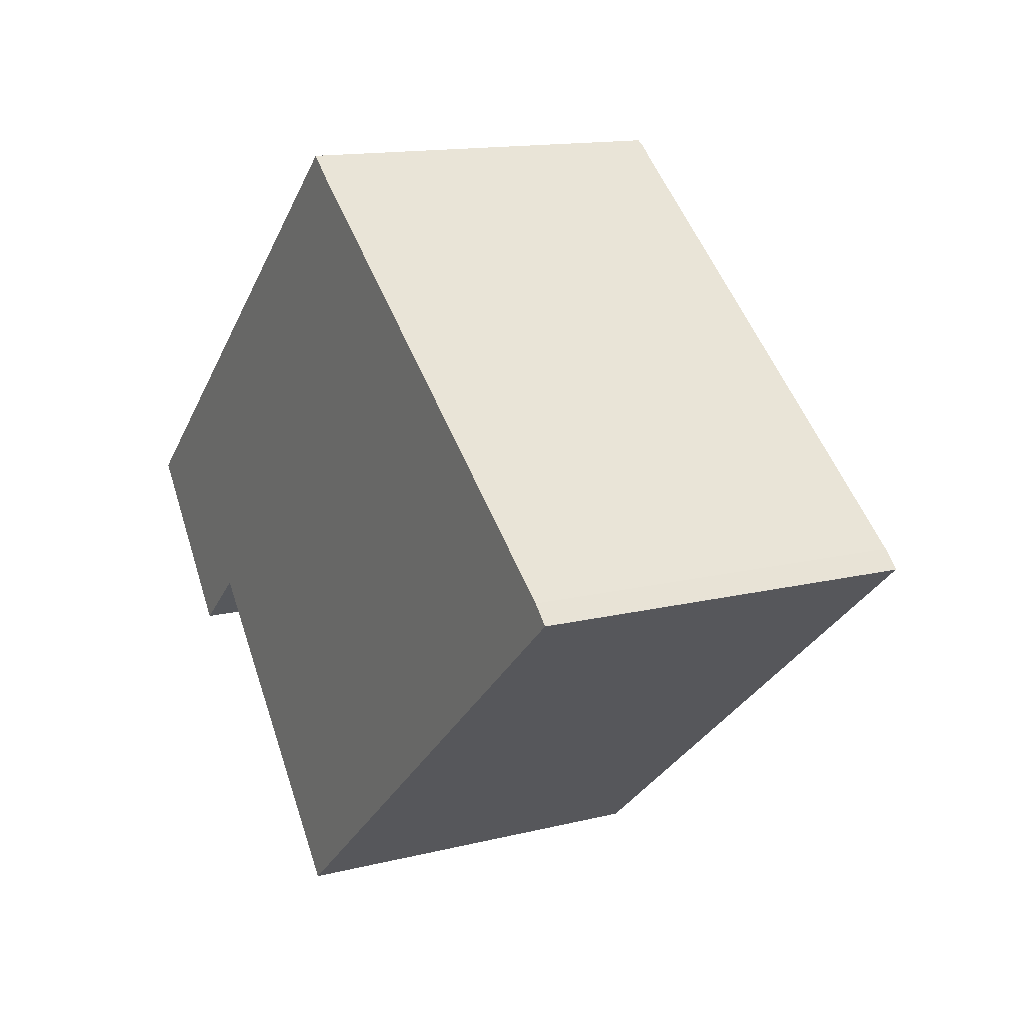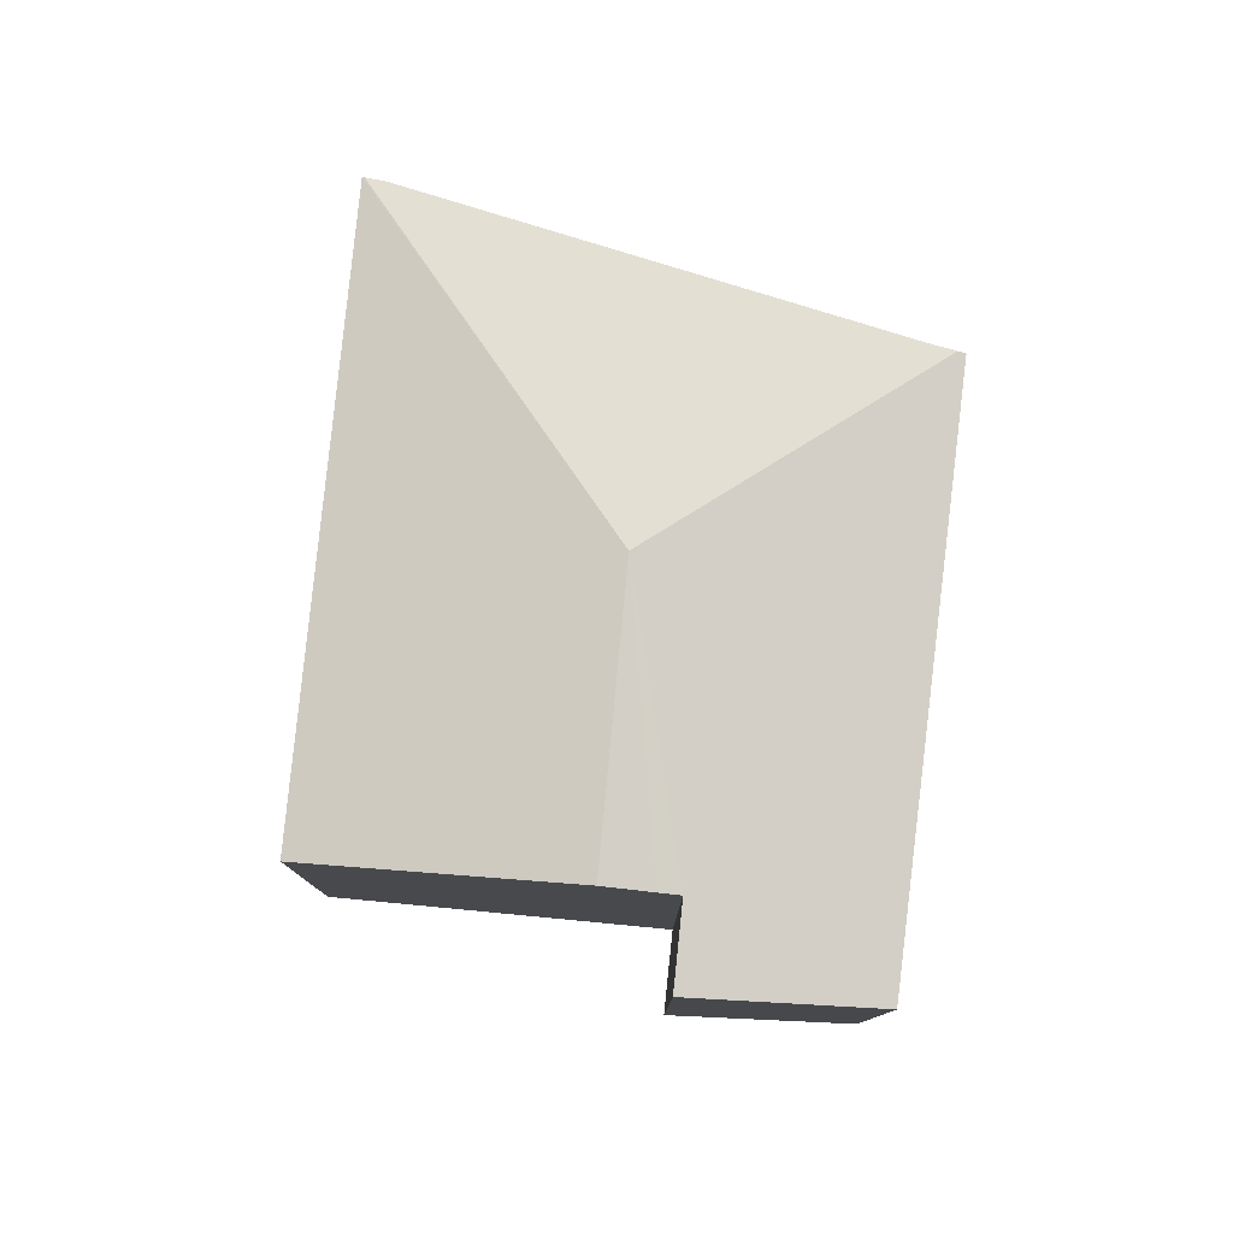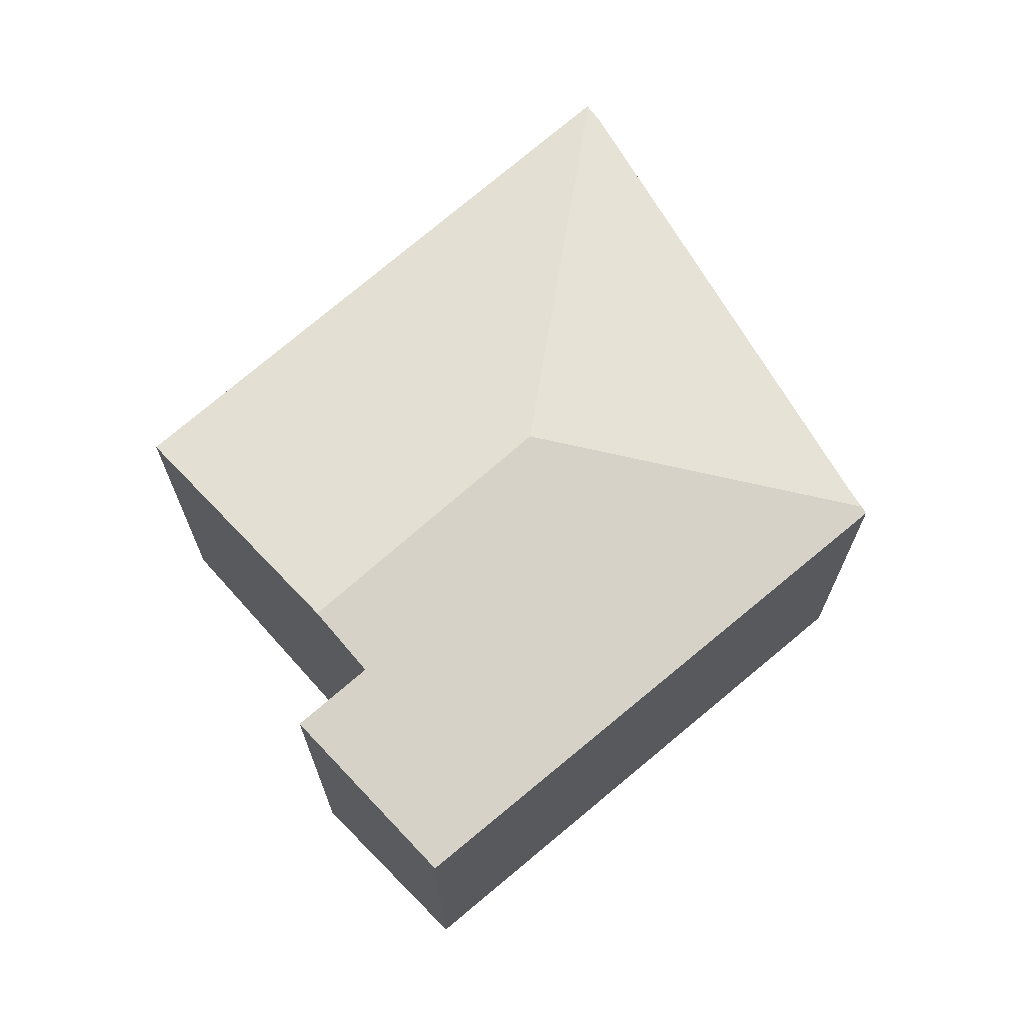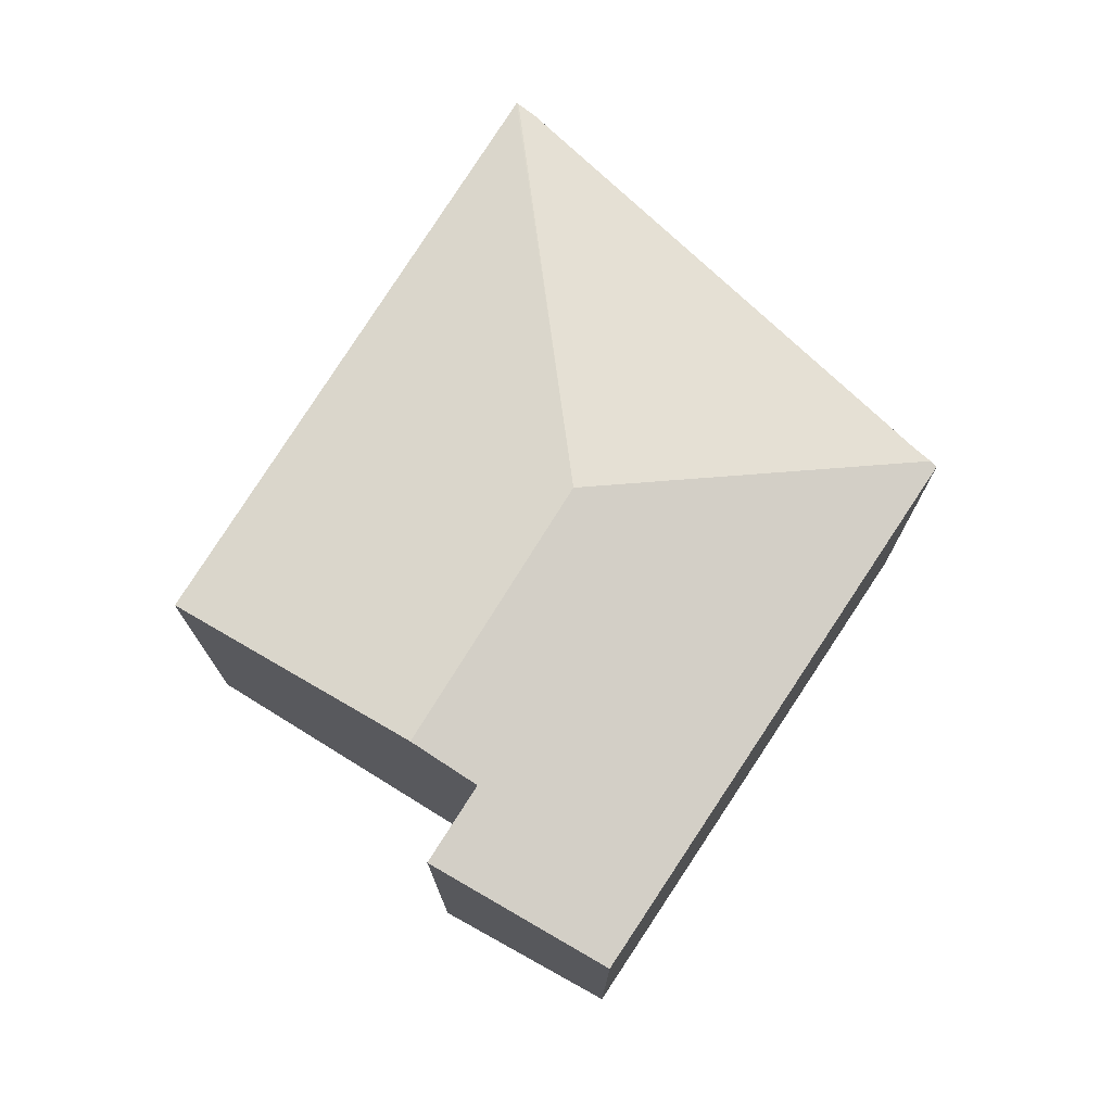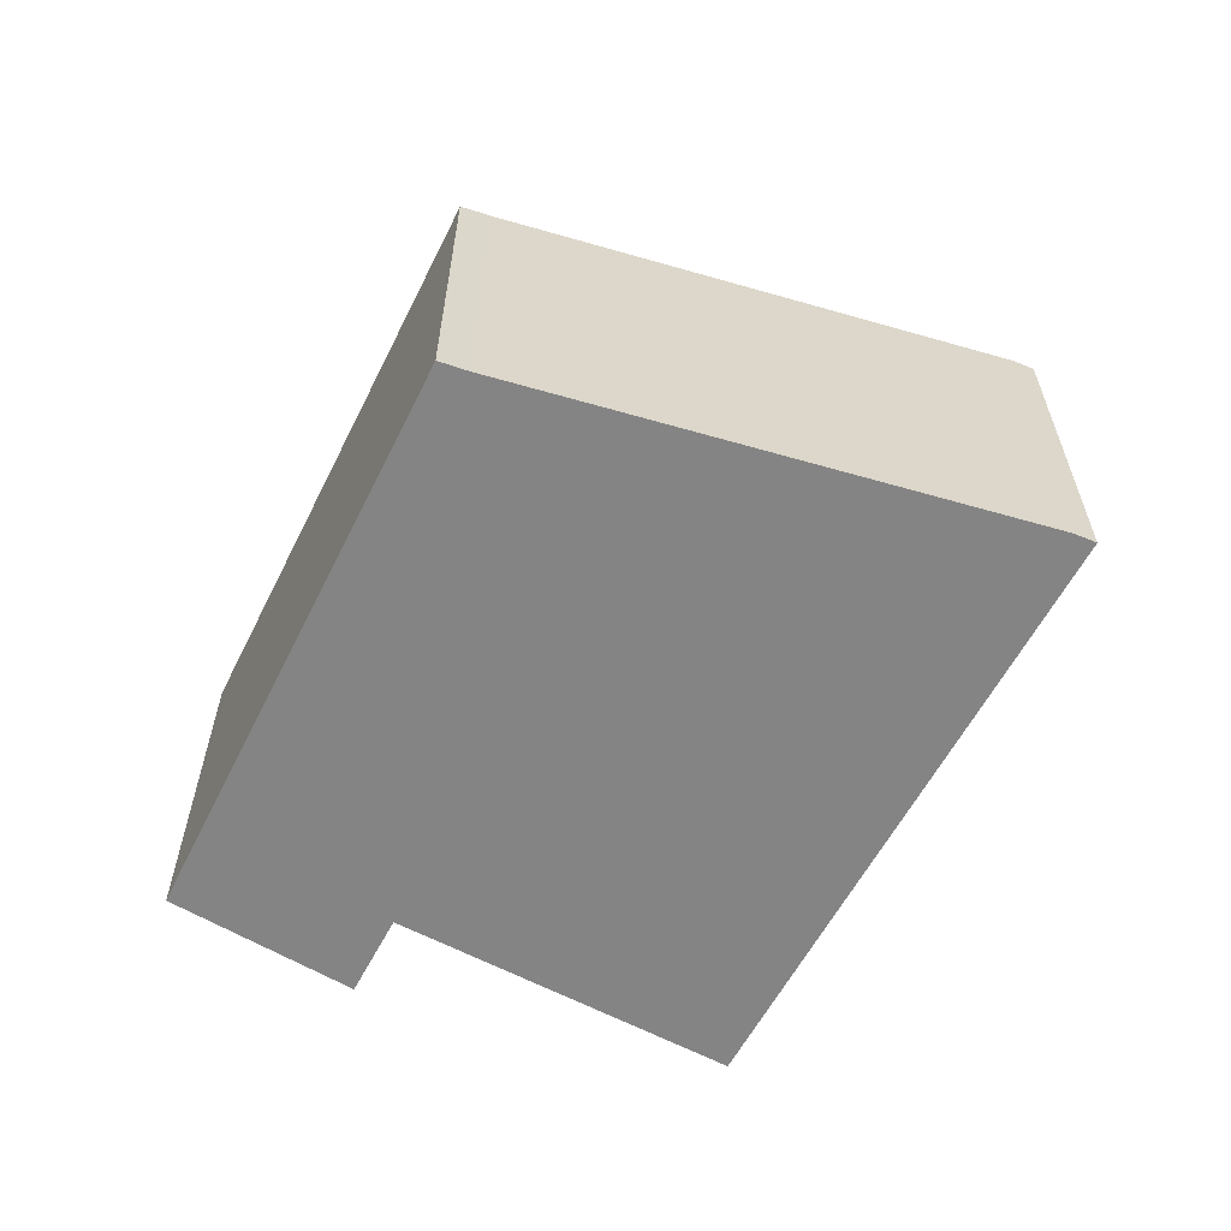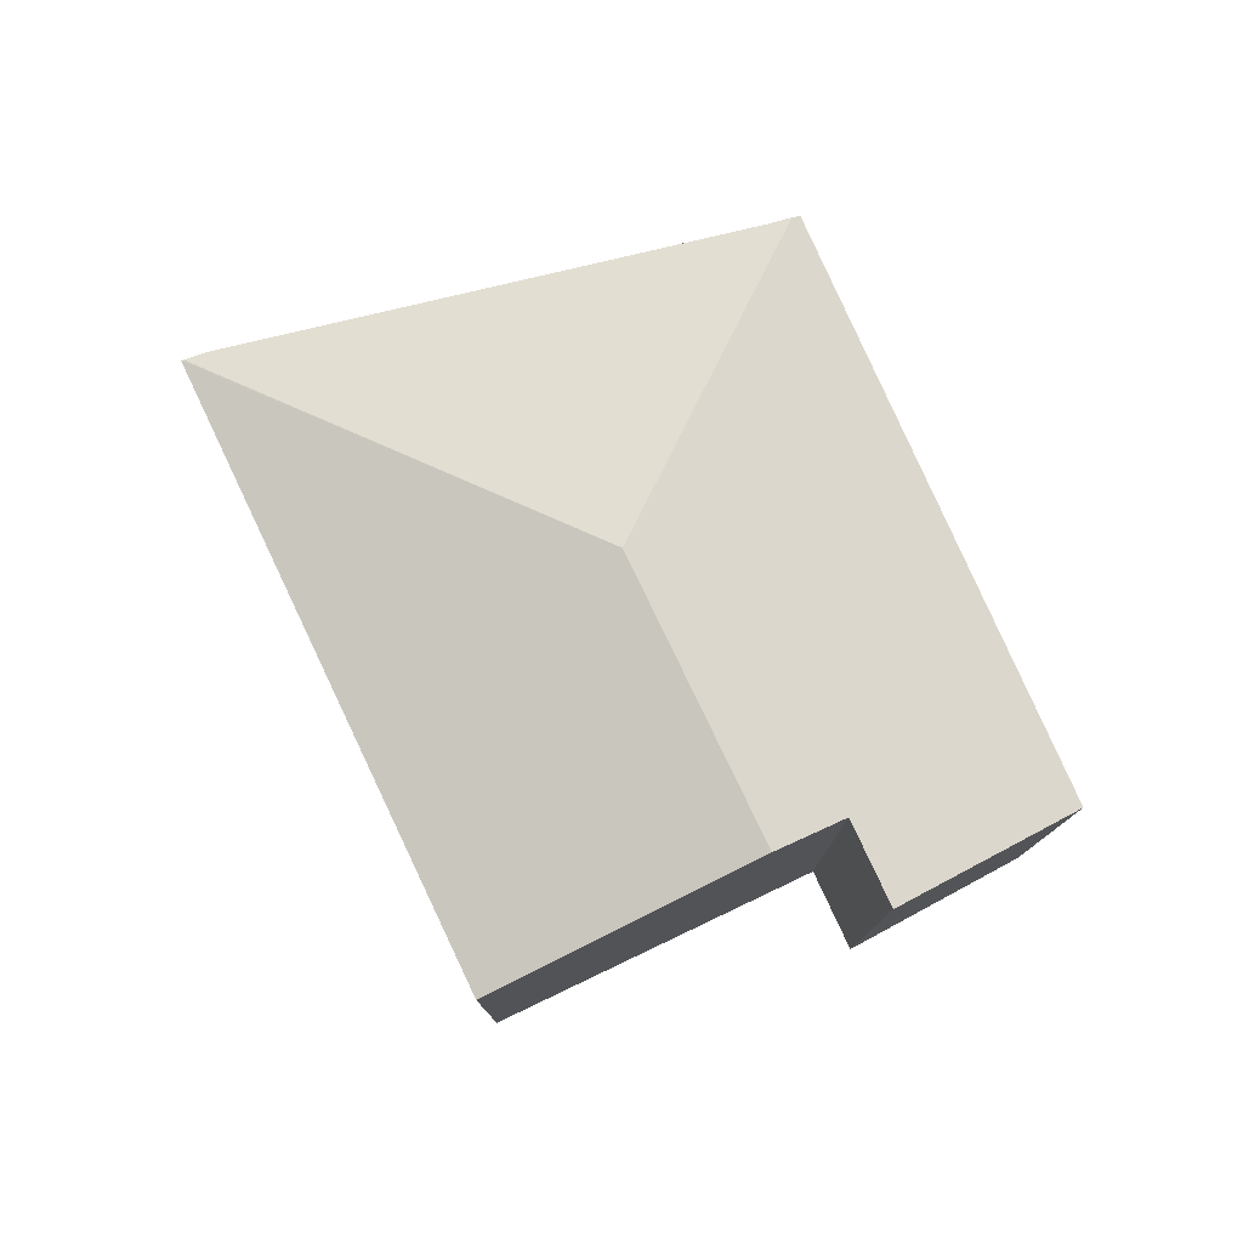
<metadata>
{"format":"obj","ext":"obj","renderer":"f3d","projection":"perspective","resolution":1024,"background":"white","views":[{"elev":14.0,"azim":61.0,"up":"+Z"},{"elev":79.0,"azim":-124.6,"up":"+Y"},{"elev":69.6,"azim":-81.9,"up":"+Y"},{"elev":74.8,"azim":-98.3,"up":"+Y"},{"elev":-61.4,"azim":21.7,"up":"+Y"},{"elev":78.1,"azim":-155.5,"up":"+Y"}]}
</metadata>
<code>
v  5.325 5.06 0.38
v  10.29 4.365 0.637
v  10.46 4.37 0.468
v  5.442 4.365 4.428
v  5.253 4.362 4.591
v  10.48 4.365 0.449
v  5.425 4.365 -3.791
v  4.799 4.365 -4.316
v  2.702 5.06 -1.82
v  2.799 5.06 -1.738
v  0 4.392 2.689e-16
v  2.103 4.876 -1.193
v  1.379 4.878 -1.815
v  2.145 4.876 -1.157
v  2.315 4.932 -1.36
v  0.268 4.39 0.241
v  5.181 4.342 4.653
v  1.379 1.111e-16 -1.815
v  2.103 7.305e-17 -1.193
v  2.145 7.085e-17 -1.157
v  10.48 -2.749e-17 0.449
v  5.425 2.321e-16 -3.791
v  4.799 2.643e-16 -4.316
v  0 0 0
v  2.702 1.114e-16 -1.82
v  2.315 8.328e-17 -1.36
v  5.181 -2.849e-16 4.653
v  0.268 -1.476e-17 0.241
v  5.442 -2.711e-16 4.428
v  5.253 -2.811e-16 4.591
v  10.29 -3.9e-17 0.637
v  10.46 -2.866e-17 0.468
g defaultobject
f 1 2 3
f 2 1 4
f 4 1 5
f 1 3 6
f 7 1 6
f 1 7 8
f 1 8 9
f 1 9 10
f 11 12 13
f 12 11 14
f 15 10 9
f 10 15 1
f 1 15 14
f 1 14 11
f 1 11 16
f 1 16 17
f 1 17 5
f 12 18 13
f 18 12 14
f 18 14 19
f 19 14 20
f 21 7 6
f 7 21 22
f 7 22 8
f 8 22 23
f 18 11 13
f 11 18 24
f 23 9 8
f 9 23 15
f 15 23 14
f 14 23 25
f 14 25 26
f 14 26 20
f 24 16 11
f 16 24 17
f 17 24 27
f 27 24 28
f 17 4 5
f 4 17 29
f 29 17 27
f 29 27 30
f 29 2 4
f 2 29 31
f 2 32 3
f 32 2 31
f 32 6 3
f 6 32 21
f 22 25 23
f 25 22 21
f 25 21 26
f 26 21 20
f 20 21 24
f 24 21 28
f 28 21 32
f 28 32 29
f 28 29 27
f 29 32 31
f 27 29 30
f 19 24 18
f 24 19 20

</code>
